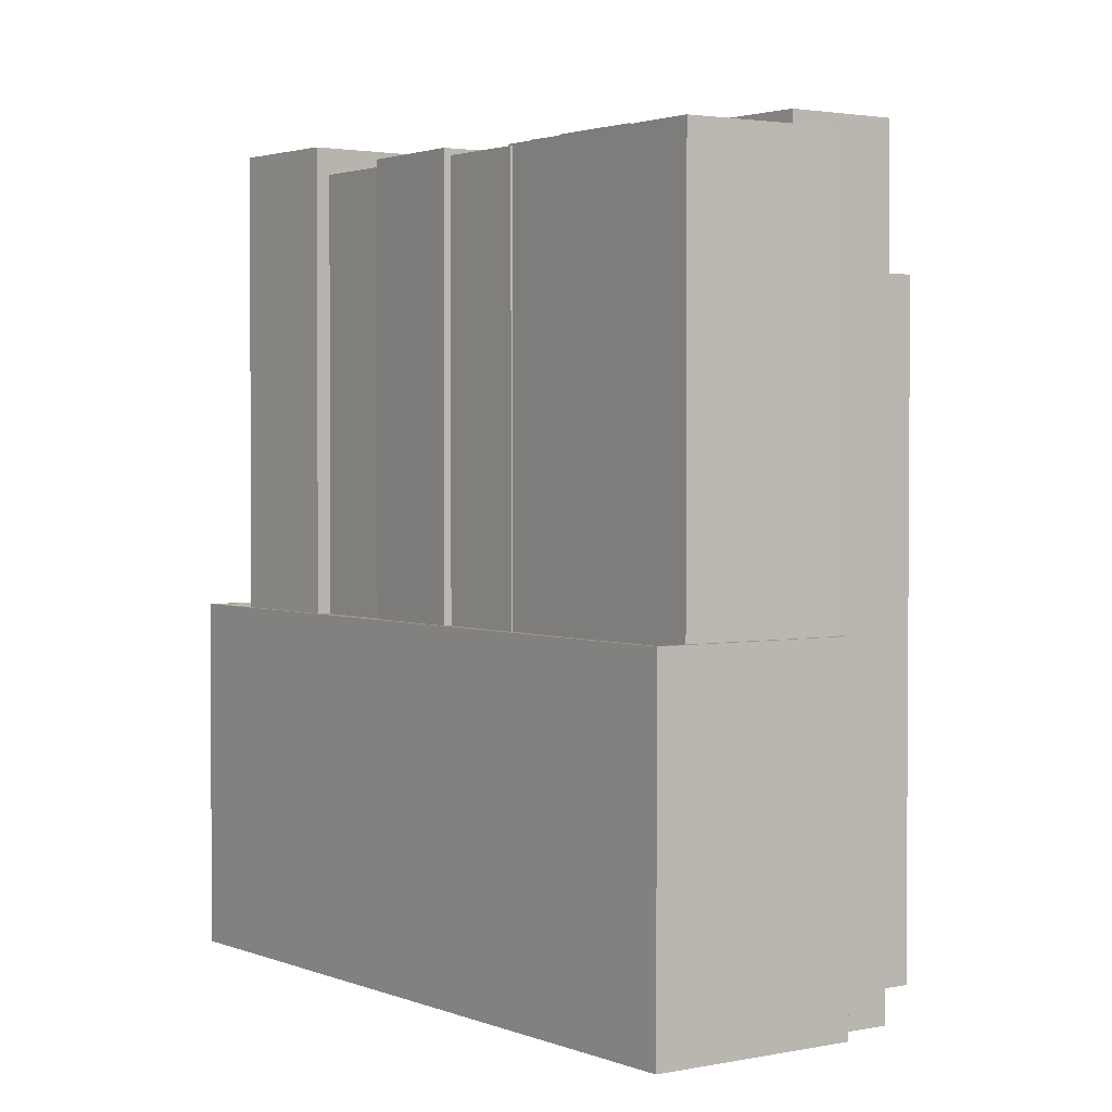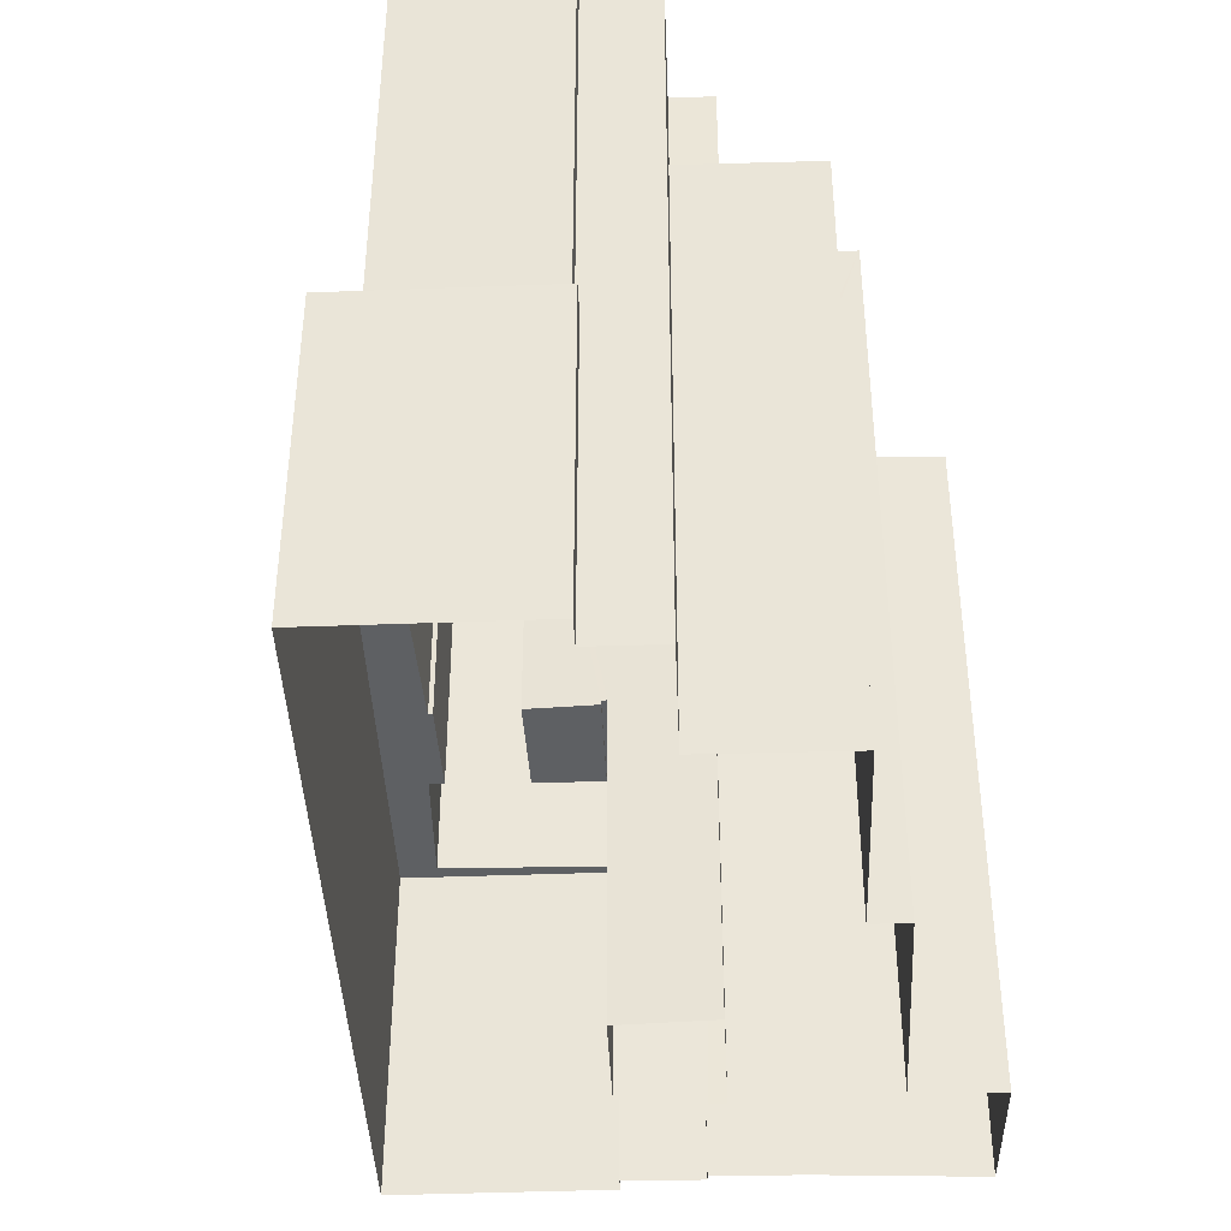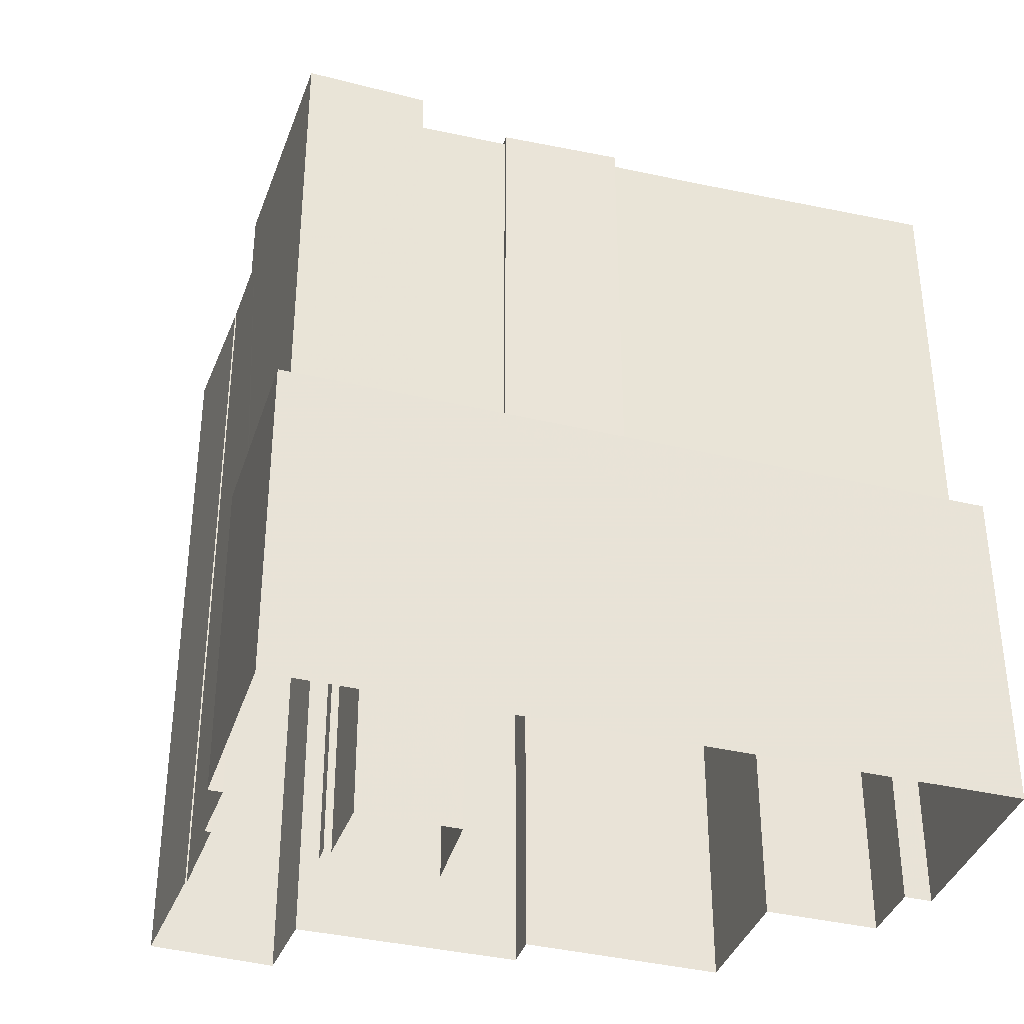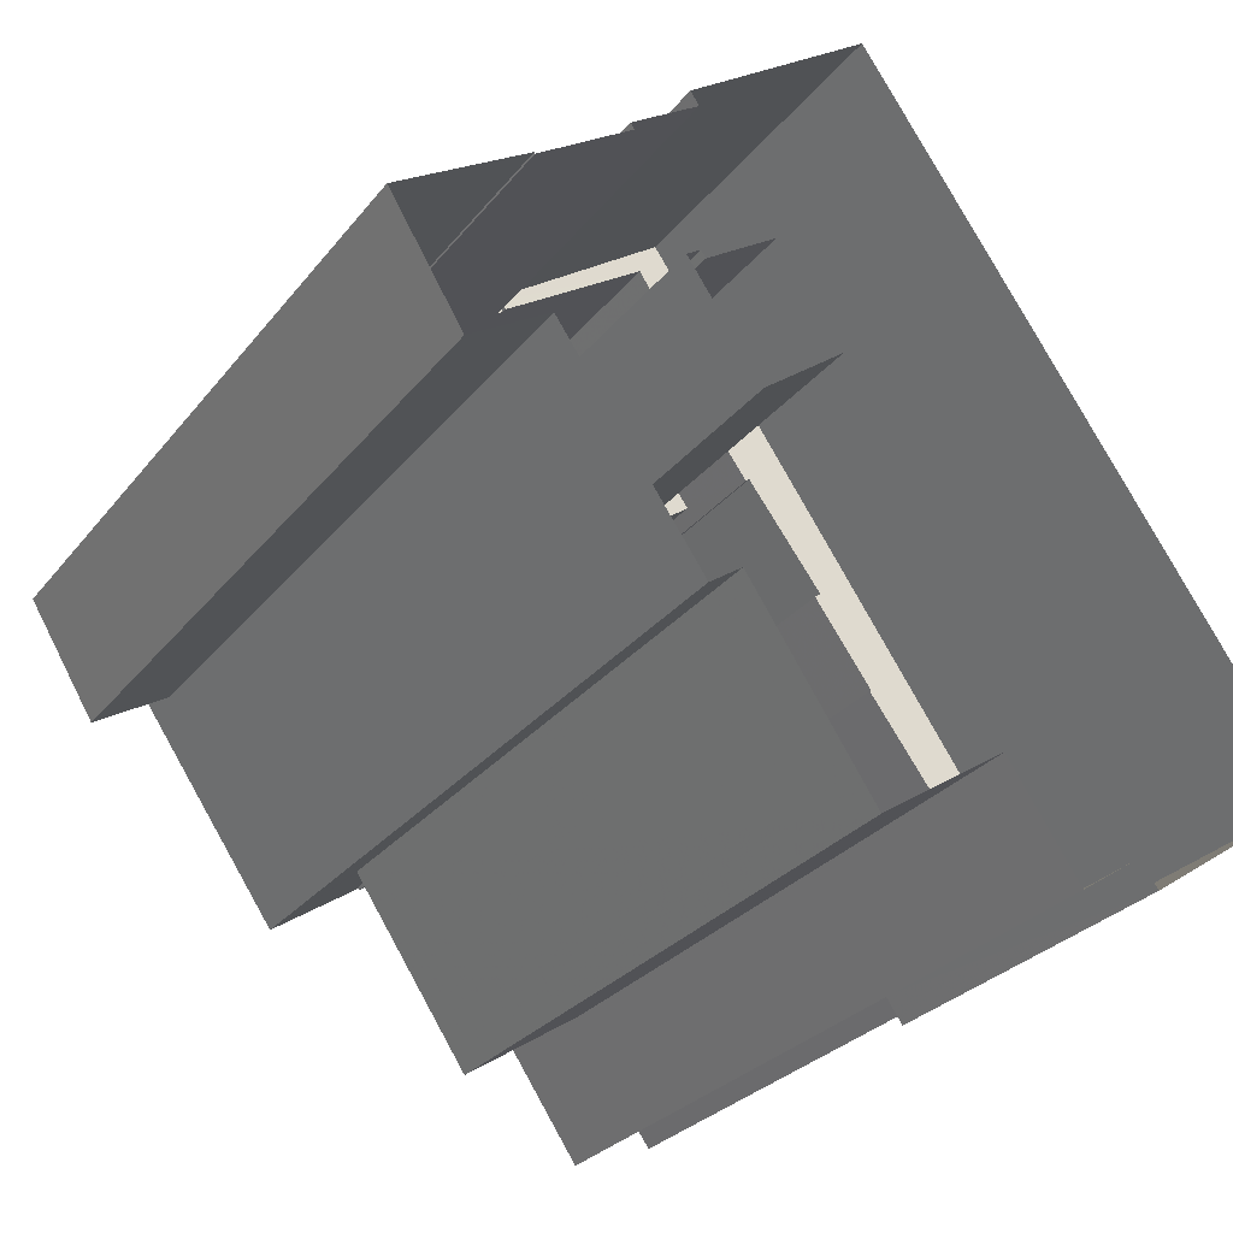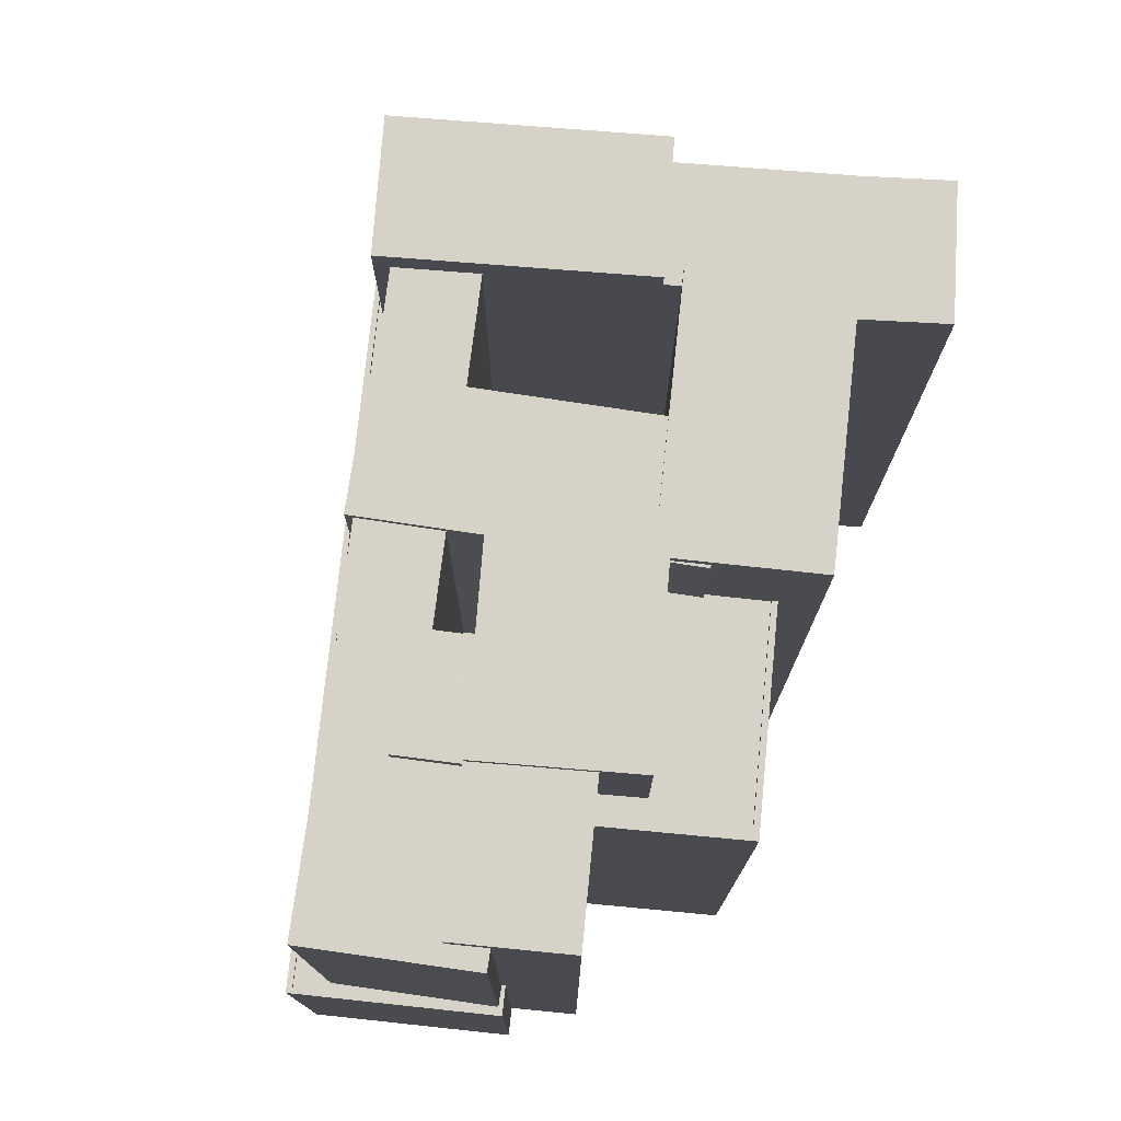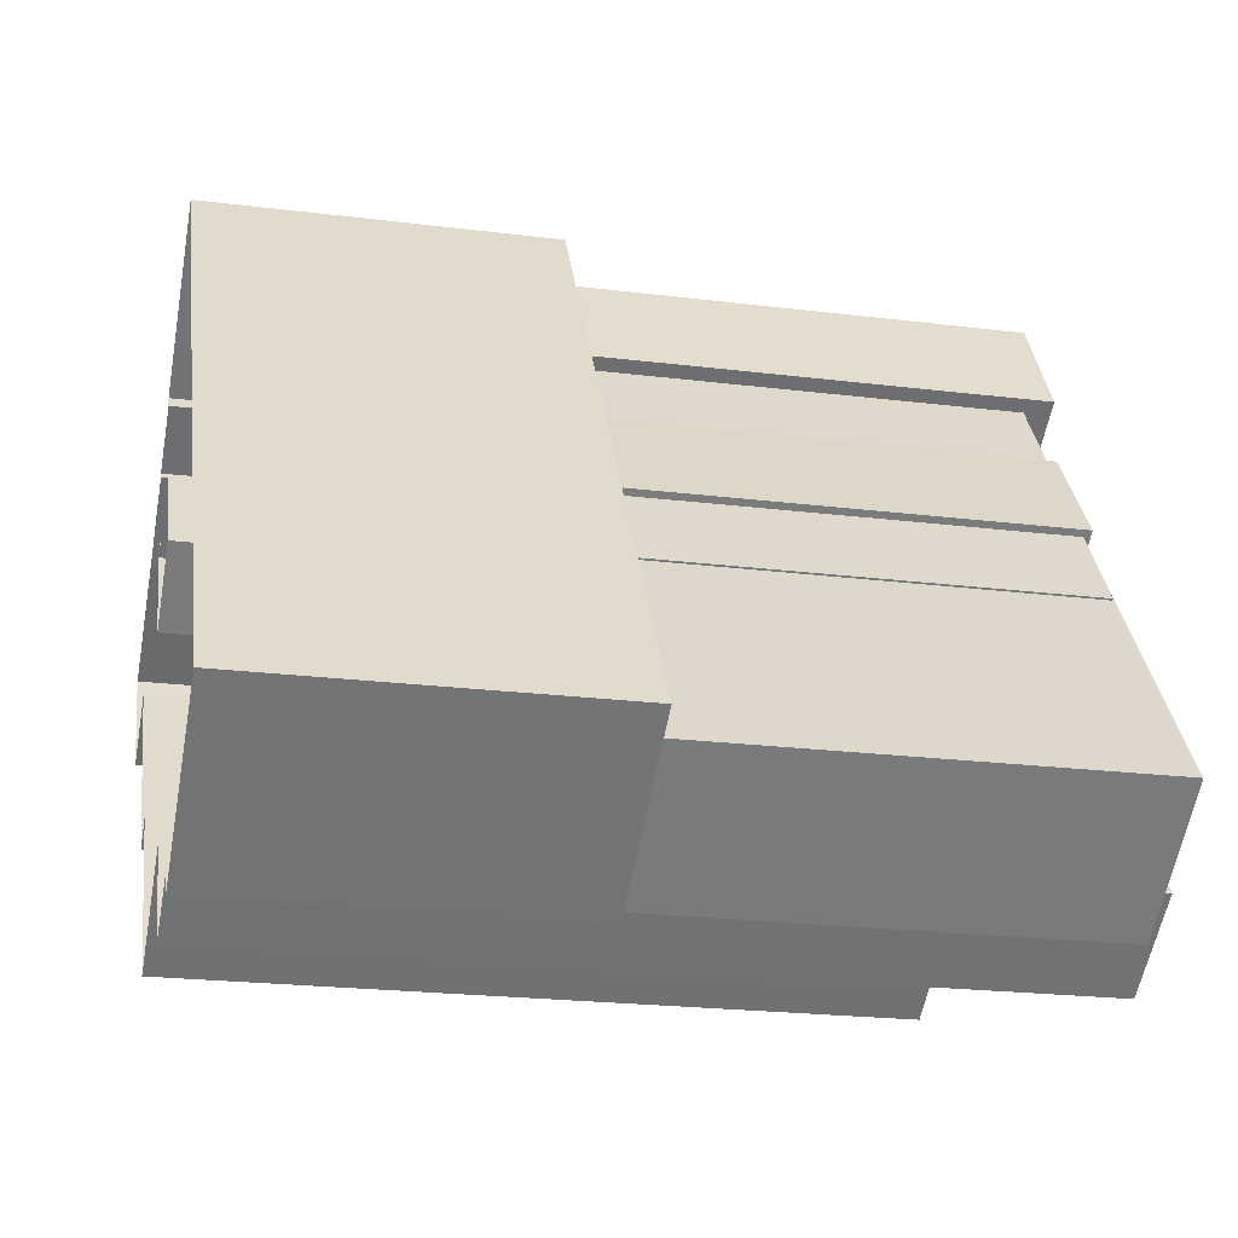
<metadata>
{"format":"obj","ext":"obj","renderer":"f3d","projection":"perspective","resolution":1024,"background":"white","views":[{"elev":2.3,"azim":-70.2,"up":"+Z"},{"elev":-42.3,"azim":-31.6,"up":"+Z"},{"elev":-37.2,"azim":-141.2,"up":"+Z"},{"elev":-27.9,"azim":150.1,"up":"+Y"},{"elev":77.3,"azim":-28.1,"up":"+Z"},{"elev":-22.0,"azim":-102.3,"up":"+Y"}]}
</metadata>
<code>
v -6700 -3.72e+04 38.29
v -6700 -3.72e+04 38.04
v -6706 -3.72e+04 38.04
v -6706 -3.72e+04 38.29
v -6695 -3.719e+04 38.04
v -6695 -3.719e+04 38.29
v -6694 -3.719e+04 38.29
v -6700 -3.72e+04 38.29
v -6700 -3.72e+04 3.426
v -6694 -3.719e+04 3.426
v -6706 -3.72e+04 3.428
v -6706 -3.72e+04 38.29
v -6699 -3.719e+04 44.68
v -6699 -3.719e+04 44.19
v -6697 -3.719e+04 44.19
v -6693 -3.719e+04 44.68
v -6693 -3.719e+04 3.425
v -6697 -3.719e+04 38.04
v -6685 -3.718e+04 42.56
v -6685 -3.718e+04 44.68
v -6686 -3.718e+04 42.56
v -6686 -3.718e+04 3.425
v -6695 -3.718e+04 44.19
v -6698 -3.719e+04 44.68
v -6692 -3.718e+04 44.68
v -6692 -3.718e+04 42.95
v -6692 -3.718e+04 42.95
v -6698 -3.719e+04 44.19
v -6692 -3.718e+04 3.428
v -6695 -3.718e+04 3.428
v -6686 -3.718e+04 42.56
v -6686 -3.718e+04 42.95
v -6678 -3.718e+04 42.56
v -6678 -3.718e+04 3.424
v -6685 -3.717e+04 3.426
v -6685 -3.717e+04 42.56
v -6682 -3.718e+04 42.56
v -6682 -3.718e+04 3.424
v -6685 -3.717e+04 3.426
v -6685 -3.717e+04 42.56
v -6682 -3.718e+04 42.95
v -6689 -3.717e+04 42.95
v -6689 -3.717e+04 3.428
v -6682 -3.718e+04 42.56
v -6693 -3.718e+04 3.428
v -6693 -3.718e+04 42.95
v -6689 -3.717e+04 3.428
v -6689 -3.717e+04 45.22
v -6693 -3.718e+04 3.428
v -6693 -3.718e+04 45.22
v -6693 -3.717e+04 21.52
v -6693 -3.717e+04 3.43
v -6700 -3.716e+04 21.27
v -6700 -3.716e+04 45.22
v -6693 -3.717e+04 21.52
v -6693 -3.717e+04 21.27
v -6696 -3.717e+04 3.43
v -6696 -3.717e+04 21.52
v -6704 -3.717e+04 21.27
v -6703 -3.717e+04 21.27
v -6703 -3.717e+04 43.85
v -6704 -3.717e+04 45.22
v -6700 -3.717e+04 43.85
v -6697 -3.717e+04 21.27
v -6697 -3.717e+04 21.52
v -6700 -3.717e+04 21.27
v -6700 -3.718e+04 21.27
v -6700 -3.718e+04 21.52
v -6699 -3.718e+04 3.43
v -6699 -3.718e+04 21.52
v -6693 -3.717e+04 21.52
v -6701 -3.716e+04 21.27
v -6693 -3.717e+04 21.27
v -6701 -3.716e+04 21.52
v -6714 -3.72e+04 21.52
v -6714 -3.72e+04 21.27
v -6714 -3.72e+04 21.52
v -6714 -3.72e+04 21.27
v -6722 -3.719e+04 21.27
v -6722 -3.719e+04 21.52
v -6713 -3.72e+04 21.52
v -6714 -3.72e+04 21.52
v -6714 -3.72e+04 3.43
v -6713 -3.72e+04 3.43
v -6723 -3.719e+04 3.433
v -6723 -3.719e+04 21.53
v -6701 -3.716e+04 21.52
v -6701 -3.716e+04 3.433
v -6692 -3.717e+04 21.52
v -6692 -3.717e+04 3.43
v -6703 -3.718e+04 21.27
v -6703 -3.718e+04 43.85
v -6706 -3.717e+04 21.27
v -6706 -3.717e+04 43.85
v -6706 -3.718e+04 43.85
v -6709 -3.719e+04 43.85
v -6709 -3.719e+04 21.27
v -6706 -3.718e+04 21.27
v -6713 -3.718e+04 43.85
v -6713 -3.718e+04 43.85
v -6713 -3.718e+04 21.27
v -6713 -3.718e+04 21.27
v -6710 -3.718e+04 43.85
v -6710 -3.718e+04 21.27
v -6713 -3.72e+04 43.95
v -6714 -3.72e+04 43.95
v -6714 -3.72e+04 21.52
v -6713 -3.72e+04 21.52
v -6721 -3.719e+04 43.95
v -6721 -3.719e+04 21.27
v -6712 -3.718e+04 43.95
v -6712 -3.718e+04 43.85
v -6710 -3.719e+04 43.95
v -6710 -3.719e+04 43.85
v -6697 -3.719e+04 45.11
v -6697 -3.719e+04 44.68
v -6704 -3.718e+04 45.11
v -6704 -3.718e+04 44.19
v -6699 -3.719e+04 44.19
v -6704 -3.72e+04 45.11
v -6704 -3.72e+04 38.04
v -6699 -3.719e+04 38.04
v -6706 -3.719e+04 38.04
v -6706 -3.719e+04 44.75
v -6710 -3.719e+04 45.11
v -6710 -3.719e+04 44.75
v -6707 -3.719e+04 44.61
v -6710 -3.719e+04 44.75
v -6705 -3.718e+04 44.19
v -6708 -3.719e+04 21.27
v -6705 -3.718e+04 21.27
v -6710 -3.719e+04 44.61
v -6706 -3.717e+04 44.19
v -6706 -3.717e+04 21.27
v -6697 -3.719e+04 38.04
v -6697 -3.719e+04 44.19
v -6710 -3.718e+04 21.27
v -6710 -3.718e+04 44.19
v -6710 -3.72e+04 3.428
v -6710 -3.72e+04 44.75
v -6715 -3.72e+04 44.75
v -6715 -3.72e+04 43.95
v -6710 -3.719e+04 44.61
v -6710 -3.719e+04 44.75
v -6711 -3.719e+04 44.61
v -6711 -3.719e+04 43.95
v -6710 -3.719e+04 44.61
v -6710 -3.719e+04 43.85
v -6713 -3.719e+04 43.95
v -6713 -3.719e+04 44.61
f 22 34 38
f 35 34 39
f 52 88 90
f 69 85 88
f 43 52 47
f 83 85 84
f 11 139 84
f 10 9 11
f 22 17 10
f 43 39 29
f 22 39 34
f 57 88 52
f 57 69 88
f 11 85 69
f 45 52 43
f 11 84 85
f 10 11 69
f 10 30 22
f 29 39 22
f 45 43 29
f 57 52 45
f 30 10 69
f 29 22 30
f 49 57 45
f 1 2 3
f 4 1 3
f 5 2 1
f 6 5 1
f 7 8 9
f 10 7 9
f 11 8 12
f 11 9 8
f 13 14 15
f 15 16 13
f 16 7 17
f 17 7 10
f 18 5 6
f 15 18 6
f 6 7 16
f 6 16 15
f 19 20 21
f 22 21 17
f 17 21 16
f 21 20 16
f 23 24 25
f 25 26 27
f 23 28 24
f 29 30 27
f 30 23 27
f 23 25 27
f 31 32 19
f 19 32 20
f 20 32 25
f 32 26 25
f 33 34 35
f 36 33 35
f 37 38 34
f 33 37 34
f 22 38 37
f 21 22 37
f 39 36 35
f 39 40 36
f 41 40 42
f 42 40 43
f 41 44 40
f 43 40 39
f 45 29 27
f 46 45 27
f 44 41 32
f 31 44 32
f 43 47 42
f 47 48 42
f 45 46 49
f 46 48 50
f 42 48 46
f 49 46 50
f 51 47 52
f 47 51 48
f 53 54 55
f 56 53 55
f 54 48 55
f 55 48 51
f 57 49 58
f 59 60 61
f 61 62 59
f 49 50 58
f 50 62 63
f 64 65 66
f 66 65 63
f 63 62 61
f 58 63 65
f 50 63 58
f 62 54 53
f 59 62 53
f 67 65 64
f 67 68 65
f 69 57 58
f 70 69 58
f 71 72 73
f 71 74 72
f 75 76 77
f 75 78 76
f 55 71 73
f 56 55 73
f 79 80 77
f 76 79 77
f 79 72 74
f 80 79 74
f 81 82 83
f 84 81 83
f 85 82 86
f 85 83 82
f 87 85 86
f 87 88 85
f 89 90 88
f 87 89 88
f 51 90 89
f 51 52 90
f 91 66 63
f 92 91 63
f 93 61 60
f 93 94 61
f 95 96 97
f 98 95 97
f 99 100 101
f 102 99 101
f 103 101 100
f 103 104 101
f 105 106 107
f 108 105 107
f 75 109 110
f 110 78 75
f 106 109 75
f 107 106 75
f 111 112 99
f 111 99 109
f 99 110 109
f 99 102 110
f 113 112 111
f 113 114 112
f 115 116 24
f 115 24 117
f 24 118 117
f 24 28 118
f 119 120 121
f 121 122 119
f 115 120 13
f 116 115 13
f 14 13 119
f 13 120 119
f 123 121 124
f 121 120 124
f 124 125 126
f 124 120 125
f 125 117 127
f 125 128 126
f 117 118 129
f 130 129 131
f 128 127 132
f 127 129 130
f 117 129 127
f 125 127 128
f 30 69 70
f 30 70 23
f 23 92 133
f 93 134 94
f 94 134 133
f 92 68 91
f 67 91 68
f 92 94 133
f 70 68 92
f 23 70 92
f 135 18 15
f 136 135 15
f 98 131 95
f 137 104 103
f 138 103 95
f 138 137 103
f 95 131 129
f 138 95 129
f 122 135 136
f 119 122 136
f 133 134 137
f 138 133 137
f 3 123 4
f 11 12 139
f 123 124 4
f 139 12 140
f 12 124 140
f 4 124 12
f 141 142 105
f 140 141 105
f 140 81 139
f 139 81 84
f 108 81 105
f 140 105 81
f 143 144 128
f 132 143 128
f 144 145 141
f 141 145 142
f 144 143 145
f 142 145 146
f 130 96 127
f 127 96 147
f 130 97 96
f 147 96 148
f 149 145 150
f 149 146 145
f 148 113 147
f 147 113 150
f 148 114 113
f 150 113 149
f 123 3 121
f 135 122 121
f 18 135 5
f 121 3 2
f 5 121 2
f 5 135 121
f 7 1 8
f 8 1 12
f 7 6 1
f 12 1 4
f 13 16 116
f 16 20 116
f 116 25 24
f 116 20 25
f 40 44 36
f 21 37 19
f 44 31 19
f 36 44 33
f 19 37 33
f 44 19 33
f 27 26 46
f 46 26 42
f 42 26 41
f 26 32 41
f 50 54 62
f 50 48 54
f 67 64 66
f 91 67 66
f 68 58 65
f 68 70 58
f 131 97 130
f 131 98 97
f 73 72 53
f 56 73 53
f 76 110 79
f 72 79 137
f 76 78 110
f 93 60 134
f 101 104 137
f 102 101 110
f 134 72 137
f 59 53 72
f 60 59 134
f 110 101 79
f 137 79 101
f 134 59 72
f 89 87 71
f 81 107 82
f 86 82 80
f 87 86 80
f 51 89 71
f 55 51 71
f 81 108 107
f 80 74 87
f 71 87 74
f 77 80 82
f 107 75 77
f 107 77 82
f 92 63 61
f 94 92 61
f 96 95 148
f 112 114 148
f 99 112 100
f 148 95 103
f 100 112 103
f 112 148 103
f 106 105 142
f 109 106 142
f 109 149 111
f 142 146 149
f 111 149 113
f 109 142 149
f 125 120 115
f 117 125 115
f 119 136 15
f 14 119 15
f 28 23 118
f 129 118 138
f 138 118 133
f 118 23 133
f 128 144 126
f 144 141 126
f 126 140 124
f 126 141 140
f 143 147 150
f 150 145 143
f 127 147 143
f 132 127 143

</code>
